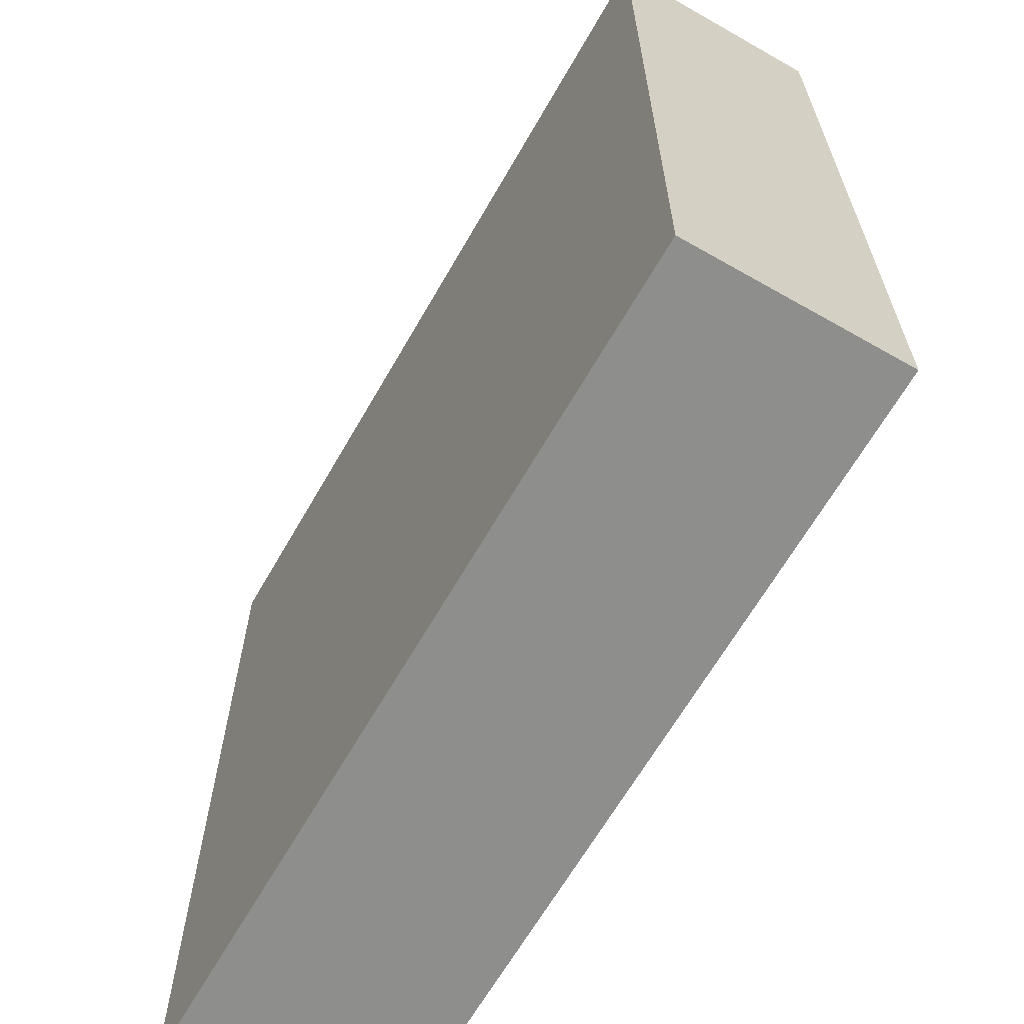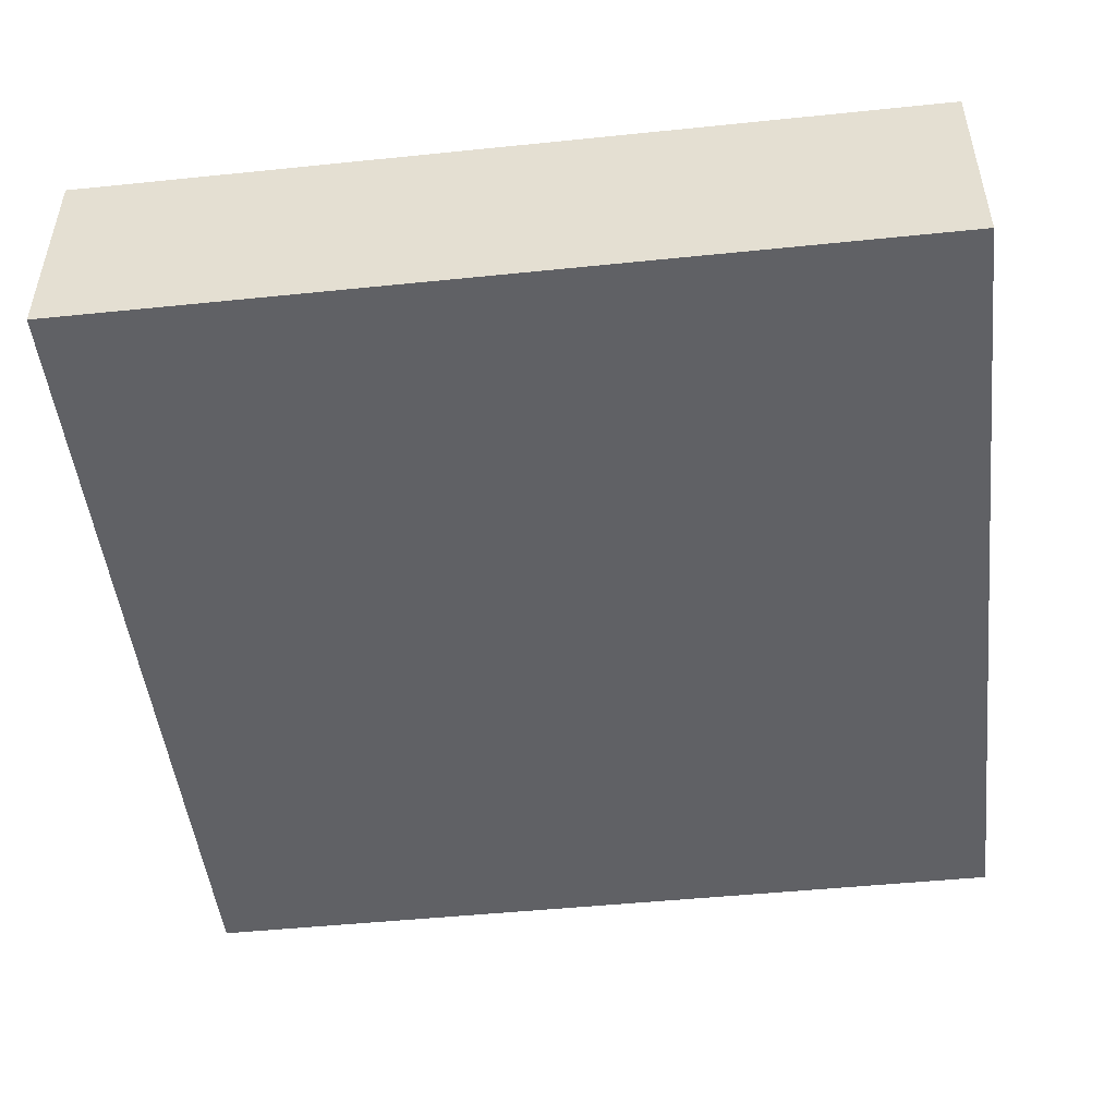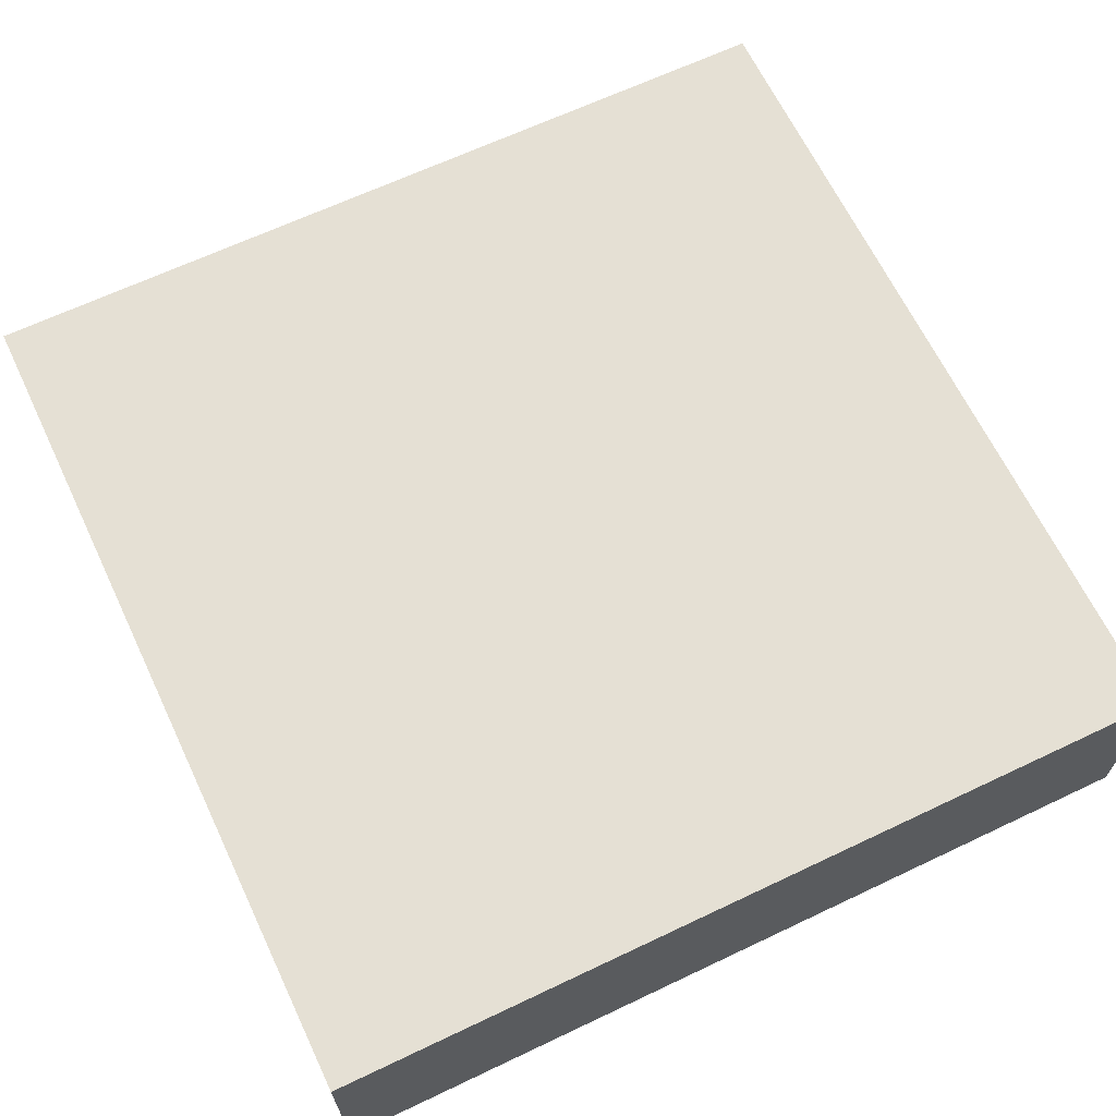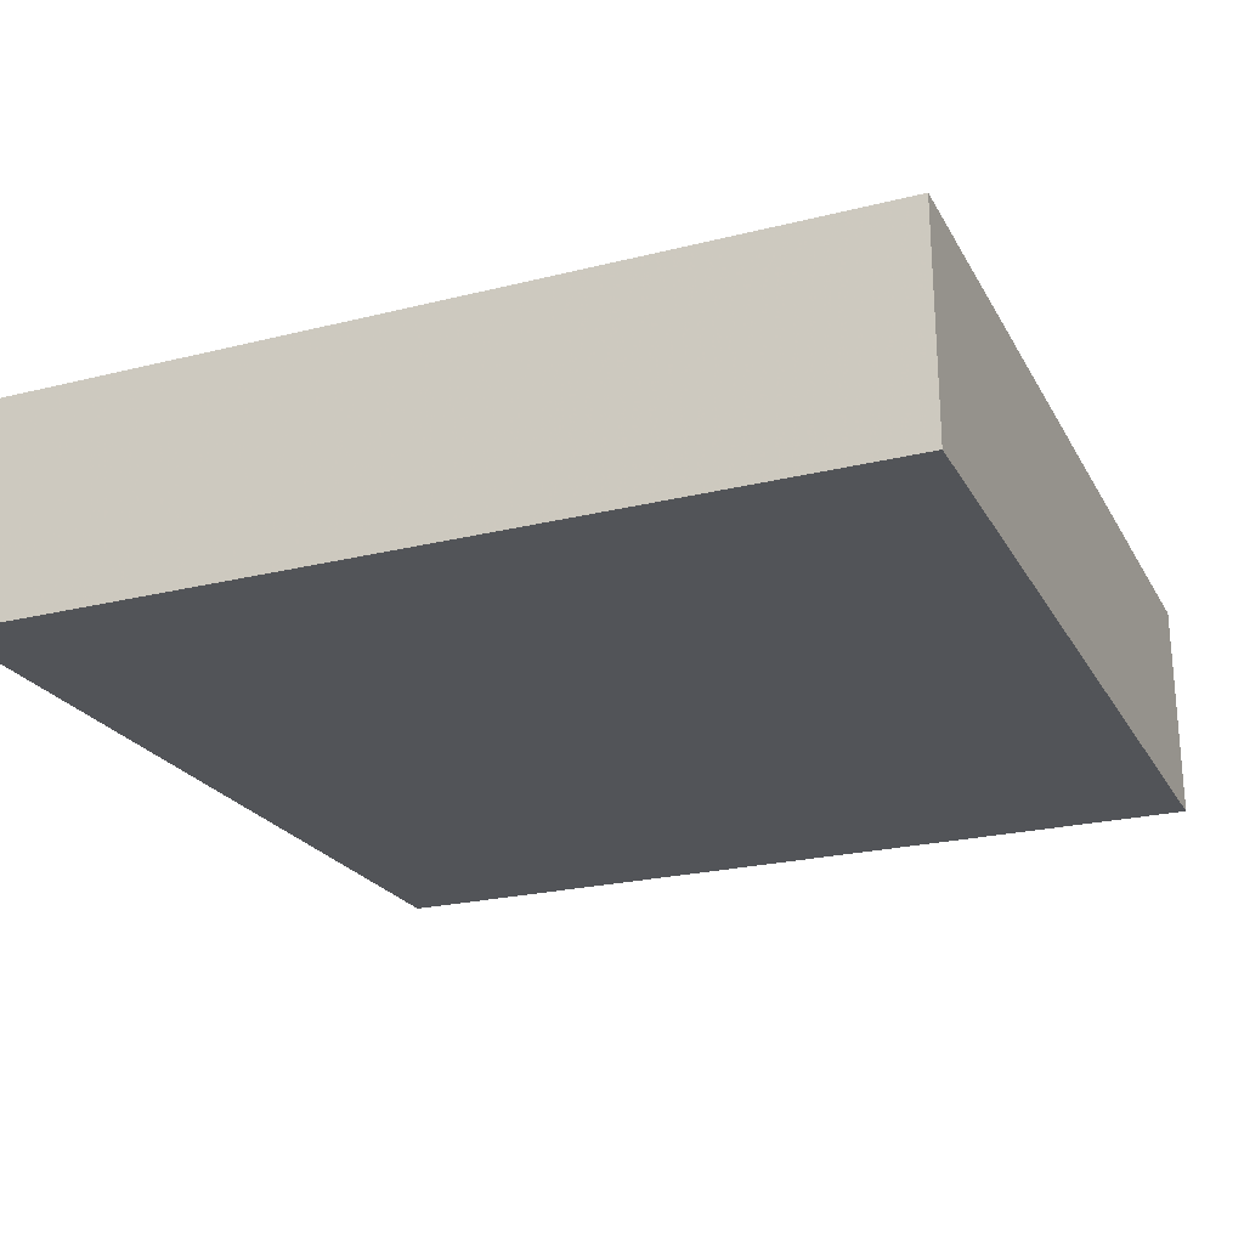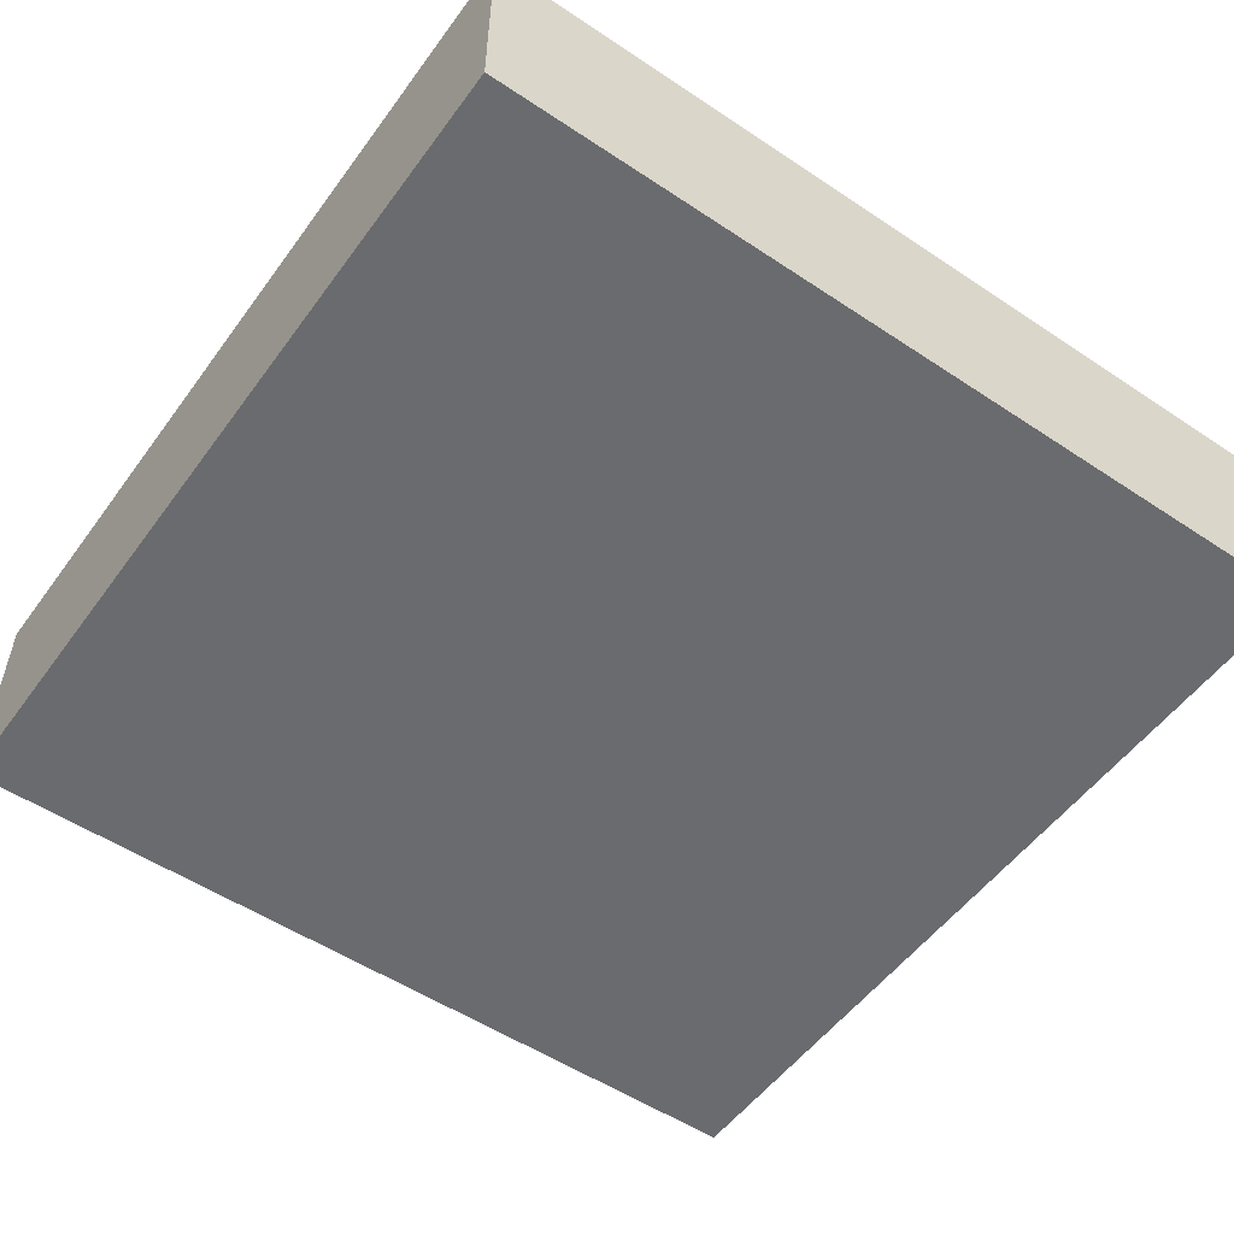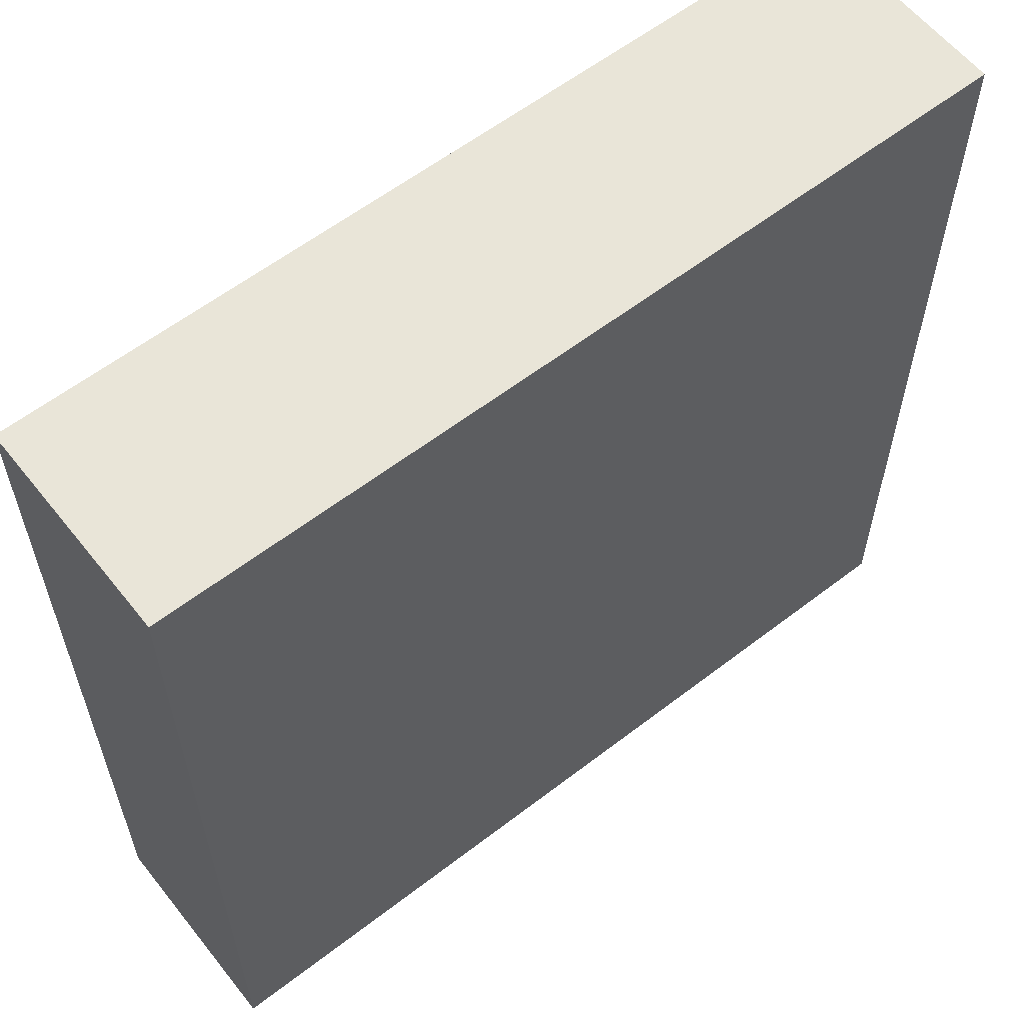
<metadata>
{"format":"obj","ext":"obj","renderer":"f3d","projection":"perspective","resolution":1024,"background":"white","views":[{"elev":-64.9,"azim":60.2,"up":"+Z"},{"elev":-48.7,"azim":-173.5,"up":"+Y"},{"elev":65.6,"azim":64.5,"up":"+Y"},{"elev":-23.2,"azim":-157.1,"up":"+Y"},{"elev":-53.4,"azim":144.6,"up":"+Y"},{"elev":59.7,"azim":141.7,"up":"+Z"}]}
</metadata>
<code>
v -1 -0.5 -1
v -1 -0.5 1
v 1 -0.5 1
v 1 -0.5 -1
v -1 -1 -1
v -1 -1 1
v 1 -1 1
v 1 -1 -1
f 1 2 3
f 1 3 4
f 1 6 2
f 1 5 6
f 5 7 6
f 7 5 8
f 1 4 8
f 1 8 5
f 2 7 3
f 2 6 7
f 3 8 4
f 3 7 8

</code>
